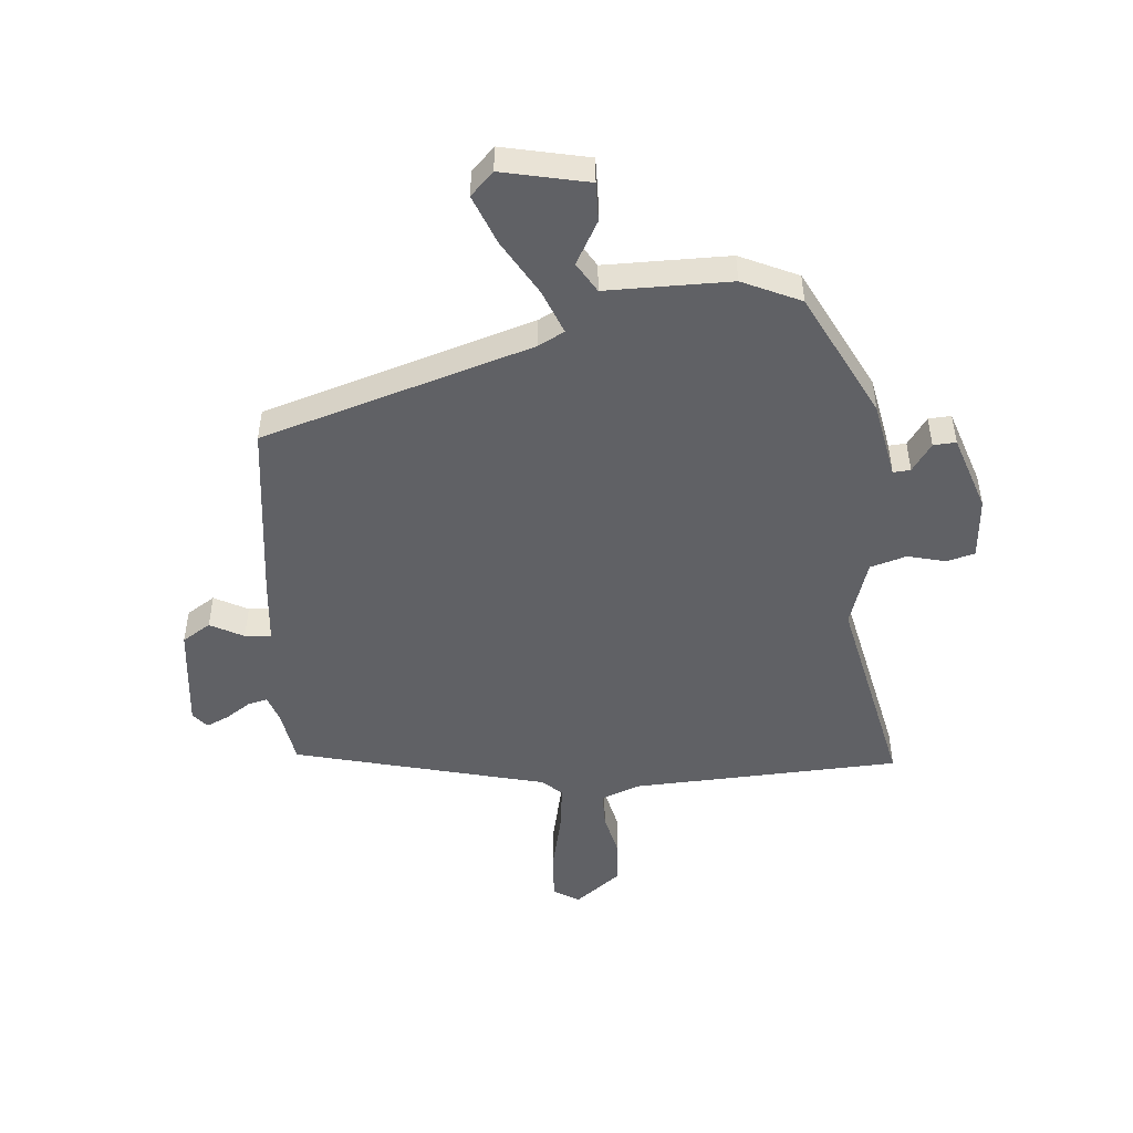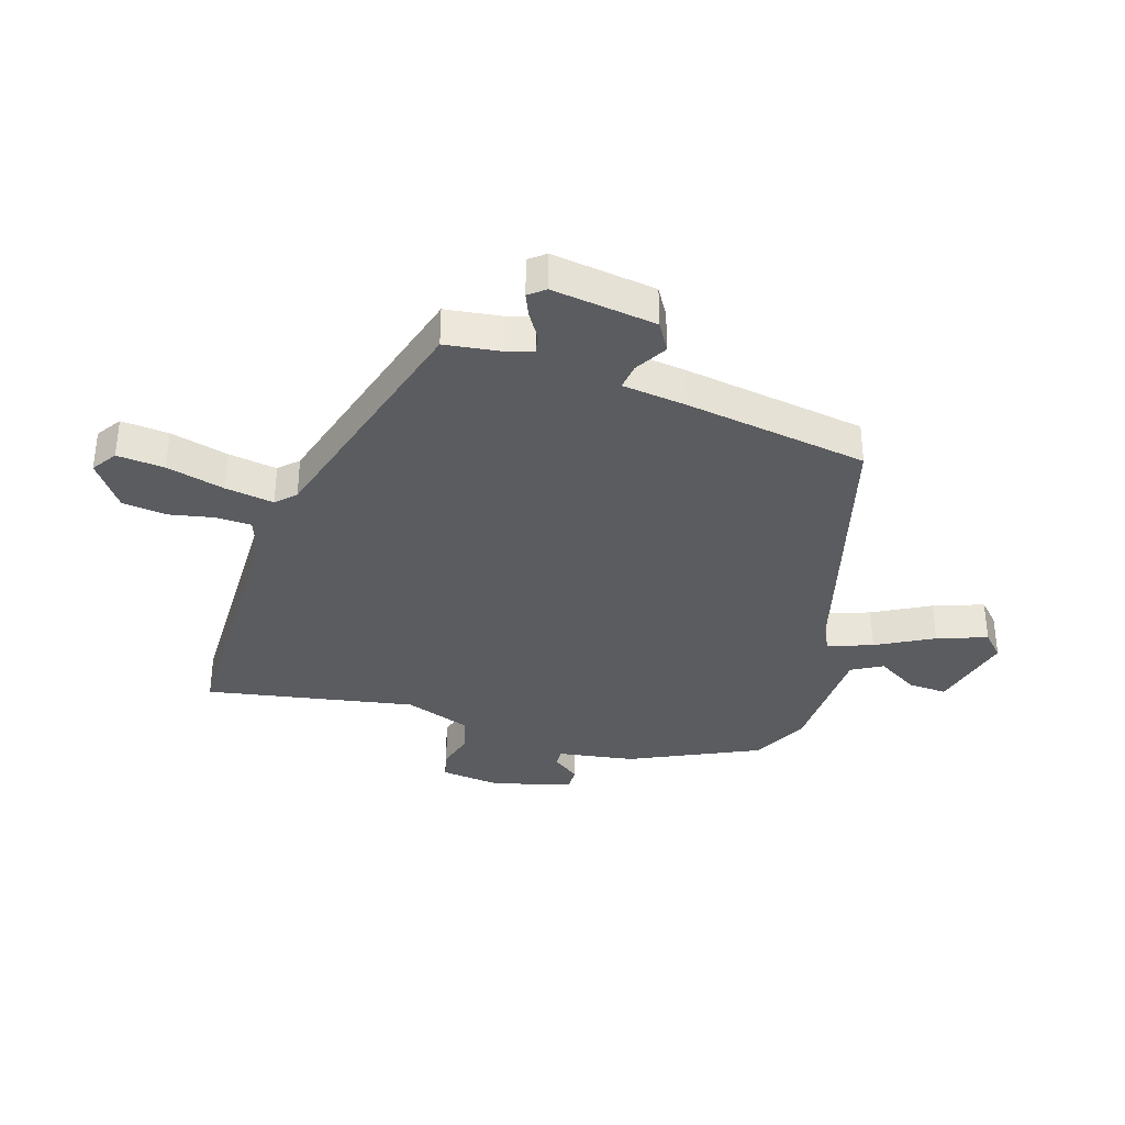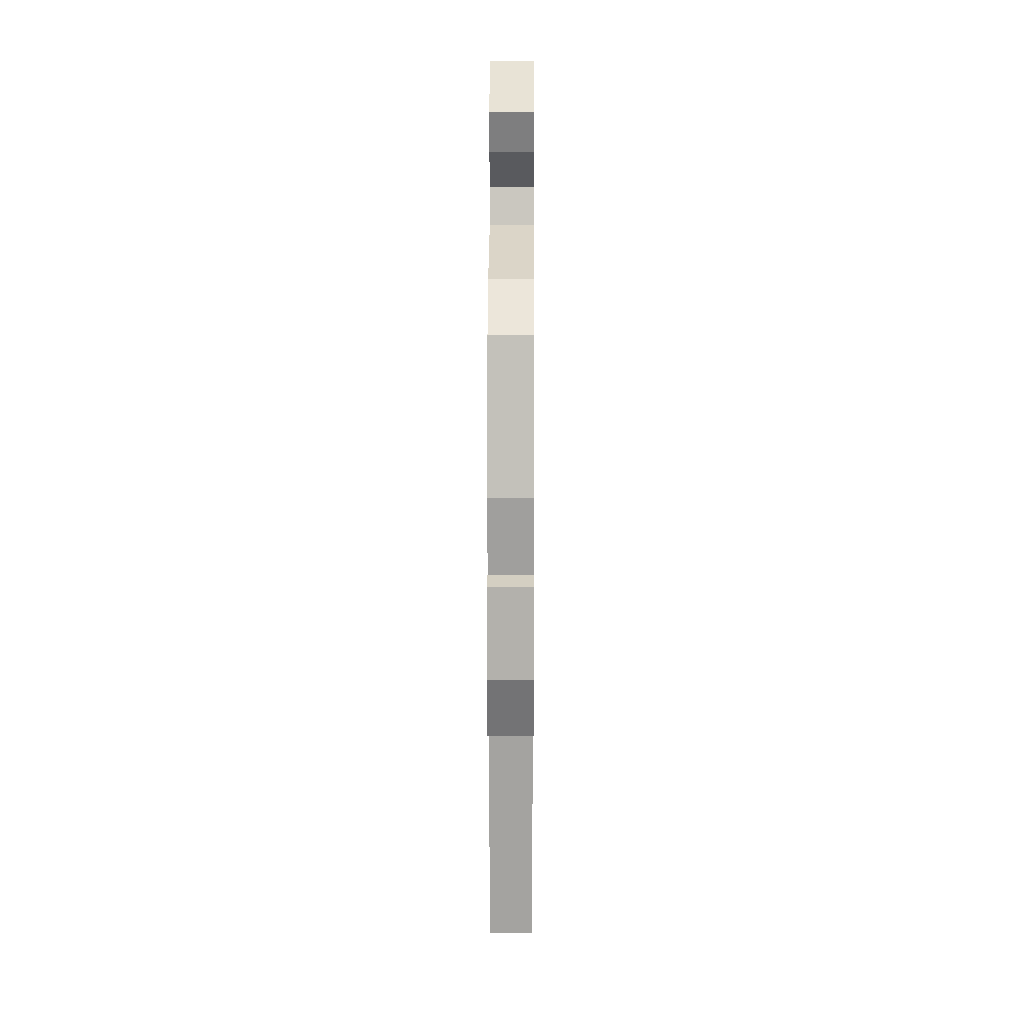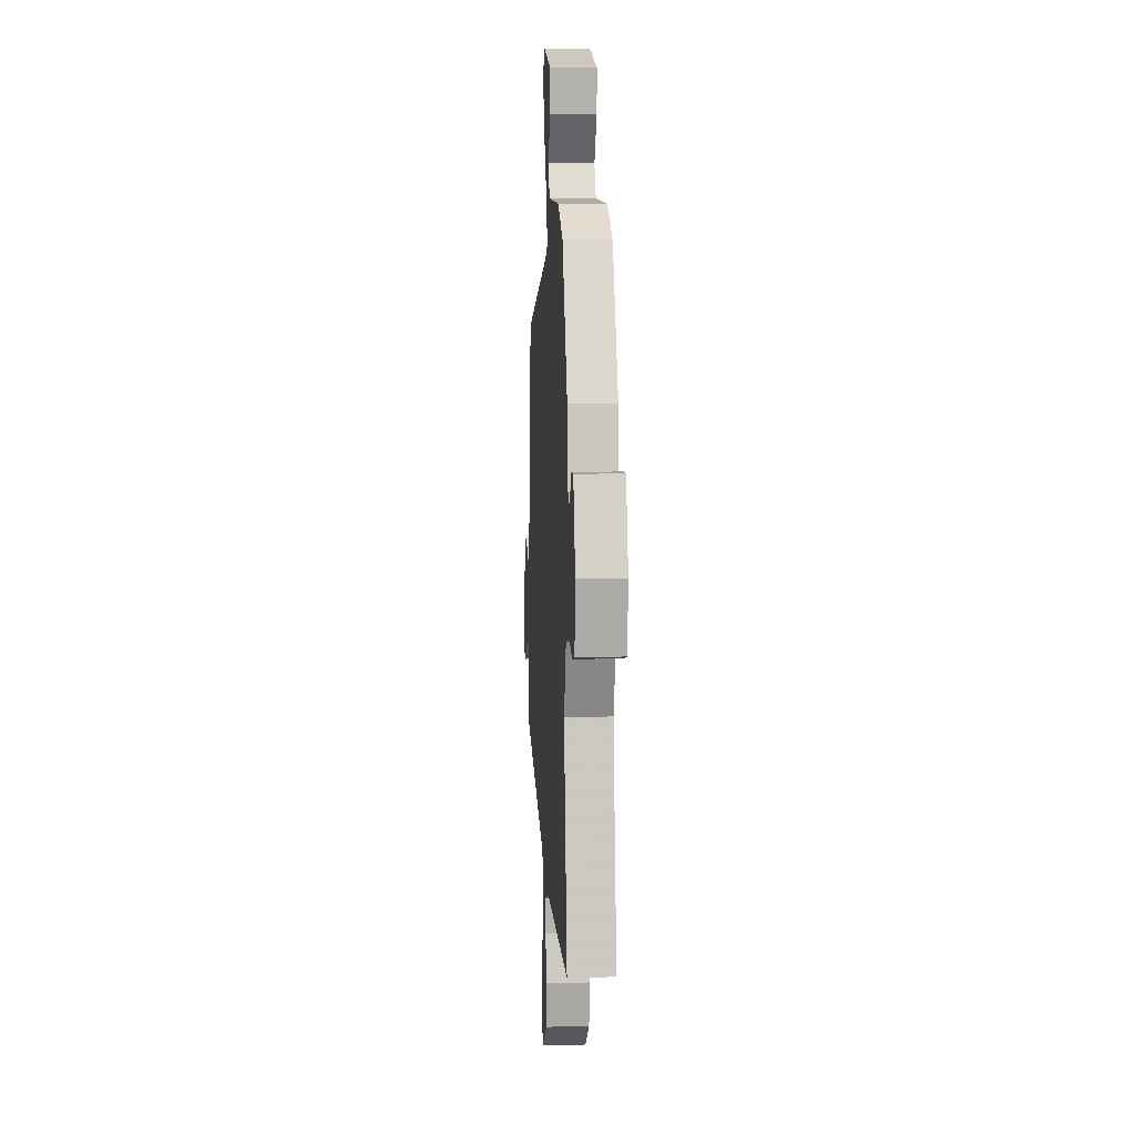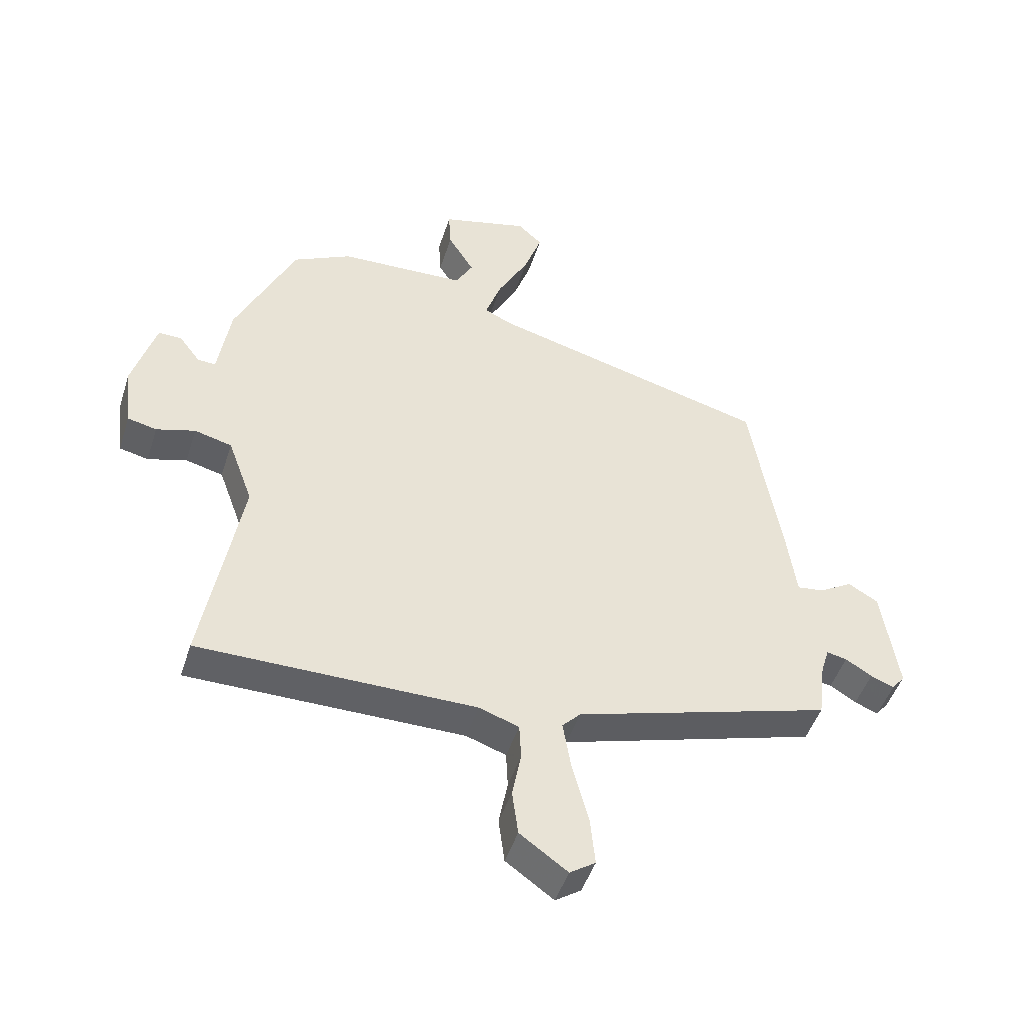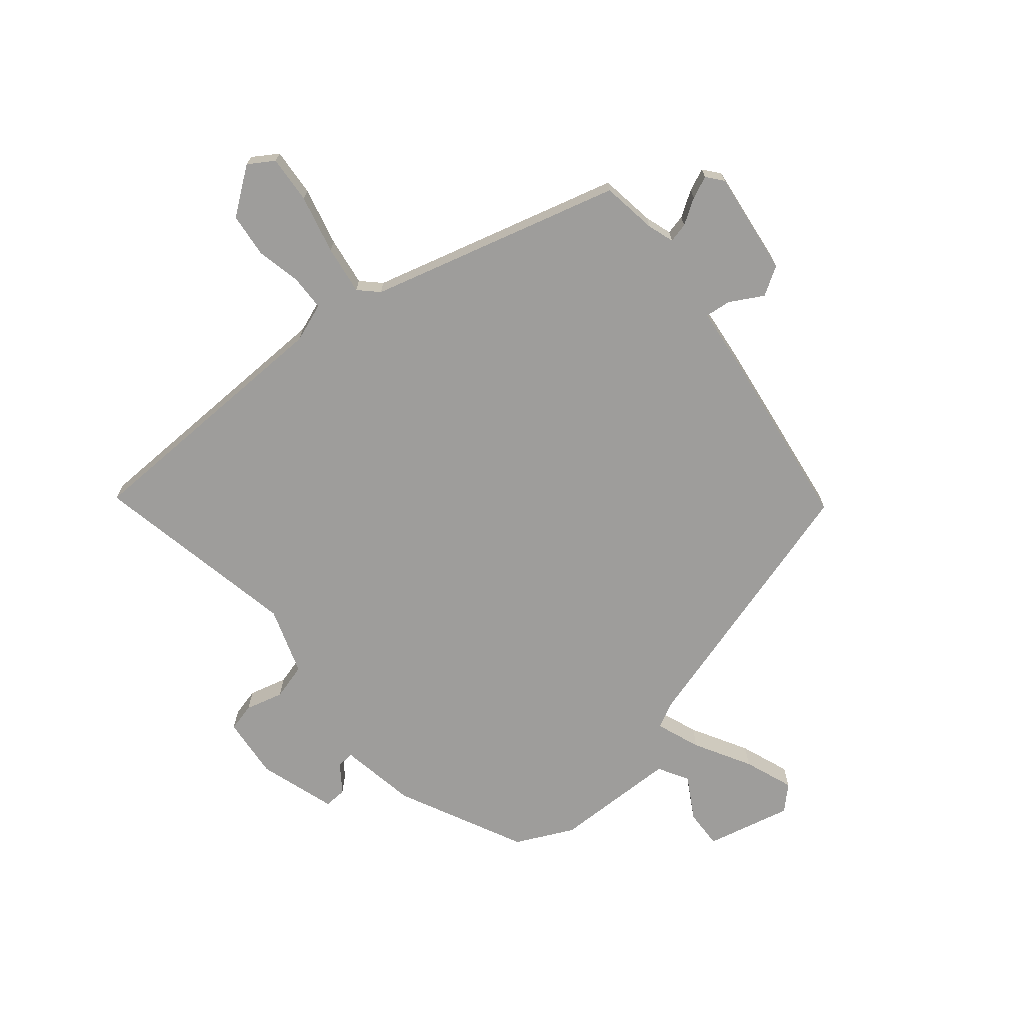
<metadata>
{"format":"obj","ext":"obj","renderer":"f3d","projection":"perspective","resolution":1024,"background":"white","views":[{"elev":-49.0,"azim":7.2,"up":"+Y"},{"elev":-35.3,"azim":-106.9,"up":"+Y"},{"elev":27.1,"azim":90.2,"up":"+Z"},{"elev":7.7,"azim":86.3,"up":"+Z"},{"elev":-47.3,"azim":162.6,"up":"+Z"},{"elev":-70.5,"azim":-139.2,"up":"+Y"}]}
</metadata>
<code>
v 0.448 0.07 0.487
v 0.549 0.07 0.266
v 0.569 0.07 0.133
v 0.599 0.07 0.134
v 0.635 0.07 0.181
v 0.674 0.07 0.182
v 0.713 0.07 0.048
v 0.7 0.07 -0.059
v 0.651 0.07 -0.07
v 0.586 0.07 -0.051
v 0.523 0.07 -0.067
v 0.481 0.07 -0.182
v 0.544 0.07 -0.543
v 0.08 0.07 -0.545
v 0.013 0.07 -0.568
v 0.01 0.07 -0.629
v 0.025 0.07 -0.707
v 0.015 0.07 -0.783
v -0.065 0.07 -0.84
v -0.108 0.07 -0.811
v -0.1 0.07 -0.729
v -0.073 0.07 -0.629
v -0.059 0.07 -0.545
v -0.09 0.07 -0.513
v -0.52 0.07 -0.386
v -0.532 0.07 -0.29
v -0.546 0.07 -0.244
v -0.58 0.07 -0.251
v -0.624 0.07 -0.278
v -0.663 0.07 -0.294
v -0.685 0.07 -0.266
v -0.658 0.07 -0.086
v -0.608 0.07 -0.057
v -0.552 0.07 -0.09
v -0.507 0.07 -0.096
v -0.492 0.07 0.014
v -0.44 0.07 0.331
v 0.03 0.07 0.455
v 0.076 0.07 0.477
v 0.049 0.07 0.554
v -0.003 0.07 0.652
v -0.033 0.07 0.738
v 0.008 0.07 0.776
v 0.155 0.07 0.738
v 0.151 0.07 0.671
v 0.107 0.07 0.599
v 0.136 0.07 0.546
v 0.35 0.07 0.537
v 0.448 0 0.487
v 0.549 0 0.266
v 0.569 0 0.133
v 0.599 0 0.134
v 0.635 0 0.181
v 0.674 0 0.182
v 0.713 0 0.048
v 0.7 0 -0.059
v 0.651 0 -0.07
v 0.586 0 -0.051
v 0.523 0 -0.067
v 0.481 0 -0.182
v 0.544 0 -0.543
v 0.08 0 -0.545
v 0.013 0 -0.568
v 0.01 0 -0.629
v 0.025 0 -0.707
v 0.015 0 -0.783
v -0.065 0 -0.84
v -0.108 0 -0.811
v -0.1 0 -0.729
v -0.073 0 -0.629
v -0.059 0 -0.545
v -0.09 0 -0.513
v -0.52 0 -0.386
v -0.532 0 -0.29
v -0.546 0 -0.244
v -0.58 0 -0.251
v -0.624 0 -0.278
v -0.663 0 -0.294
v -0.685 0 -0.266
v -0.658 0 -0.086
v -0.608 0 -0.057
v -0.552 0 -0.09
v -0.507 0 -0.096
v -0.492 0 0.014
v -0.44 0 0.331
v 0.03 0 0.455
v 0.076 0 0.477
v 0.049 0 0.554
v -0.003 0 0.652
v -0.033 0 0.738
v 0.008 0 0.776
v 0.155 0 0.738
v 0.151 0 0.671
v 0.107 0 0.599
v 0.136 0 0.546
v 0.35 0 0.537
f 1 2 3
f 48 1 3
f 47 48 3
f 44 45 46
f 43 44 46
f 42 43 46
f 41 42 46
f 40 41 46
f 39 40 46 47
f 35 36 37 38
f 35 38 39
f 32 33 34
f 31 32 34
f 30 31 34
f 29 30 34
f 28 29 34
f 27 28 34 35
f 26 27 35 39
f 39 47 3
f 26 39 3
f 25 26 3
f 24 25 3
f 20 21 22
f 19 20 22
f 18 19 22
f 17 18 22
f 16 17 22
f 15 16 22 23
f 12 13 14
f 23 24 3
f 15 23 3
f 14 15 3
f 12 14 3
f 11 12 3
f 8 9 10
f 7 8 10
f 6 7 10
f 5 6 10
f 4 5 10
f 3 4 10 11
f 51 50 49
f 51 49 96
f 51 96 95
f 94 93 92
f 94 92 91
f 94 91 90
f 94 90 89
f 94 89 88
f 95 94 88 87
f 86 85 84 83
f 87 86 83
f 82 81 80
f 82 80 79
f 82 79 78
f 82 78 77
f 82 77 76
f 83 82 76 75
f 87 83 75 74
f 51 95 87
f 51 87 74
f 51 74 73
f 51 73 72
f 70 69 68
f 70 68 67
f 70 67 66
f 70 66 65
f 70 65 64
f 71 70 64 63
f 62 61 60
f 51 72 71
f 51 71 63
f 51 63 62
f 51 62 60
f 51 60 59
f 58 57 56
f 58 56 55
f 58 55 54
f 58 54 53
f 58 53 52
f 59 58 52 51
f 1 49 50 2
f 2 50 51 3
f 3 51 52 4
f 4 52 53 5
f 5 53 54 6
f 6 54 55 7
f 7 55 56 8
f 8 56 57 9
f 9 57 58 10
f 10 58 59 11
f 11 59 60 12
f 12 60 61 13
f 13 61 62 14
f 14 62 63 15
f 15 63 64 16
f 16 64 65 17
f 17 65 66 18
f 18 66 67 19
f 19 67 68 20
f 20 68 69 21
f 21 69 70 22
f 22 70 71 23
f 23 71 72 24
f 24 72 73 25
f 25 73 74 26
f 26 74 75 27
f 27 75 76 28
f 28 76 77 29
f 29 77 78 30
f 30 78 79 31
f 31 79 80 32
f 32 80 81 33
f 33 81 82 34
f 34 82 83 35
f 35 83 84 36
f 36 84 85 37
f 37 85 86 38
f 38 86 87 39
f 39 87 88 40
f 40 88 89 41
f 41 89 90 42
f 42 90 91 43
f 43 91 92 44
f 44 92 93 45
f 45 93 94 46
f 46 94 95 47
f 47 95 96 48
f 48 96 49 1

</code>
